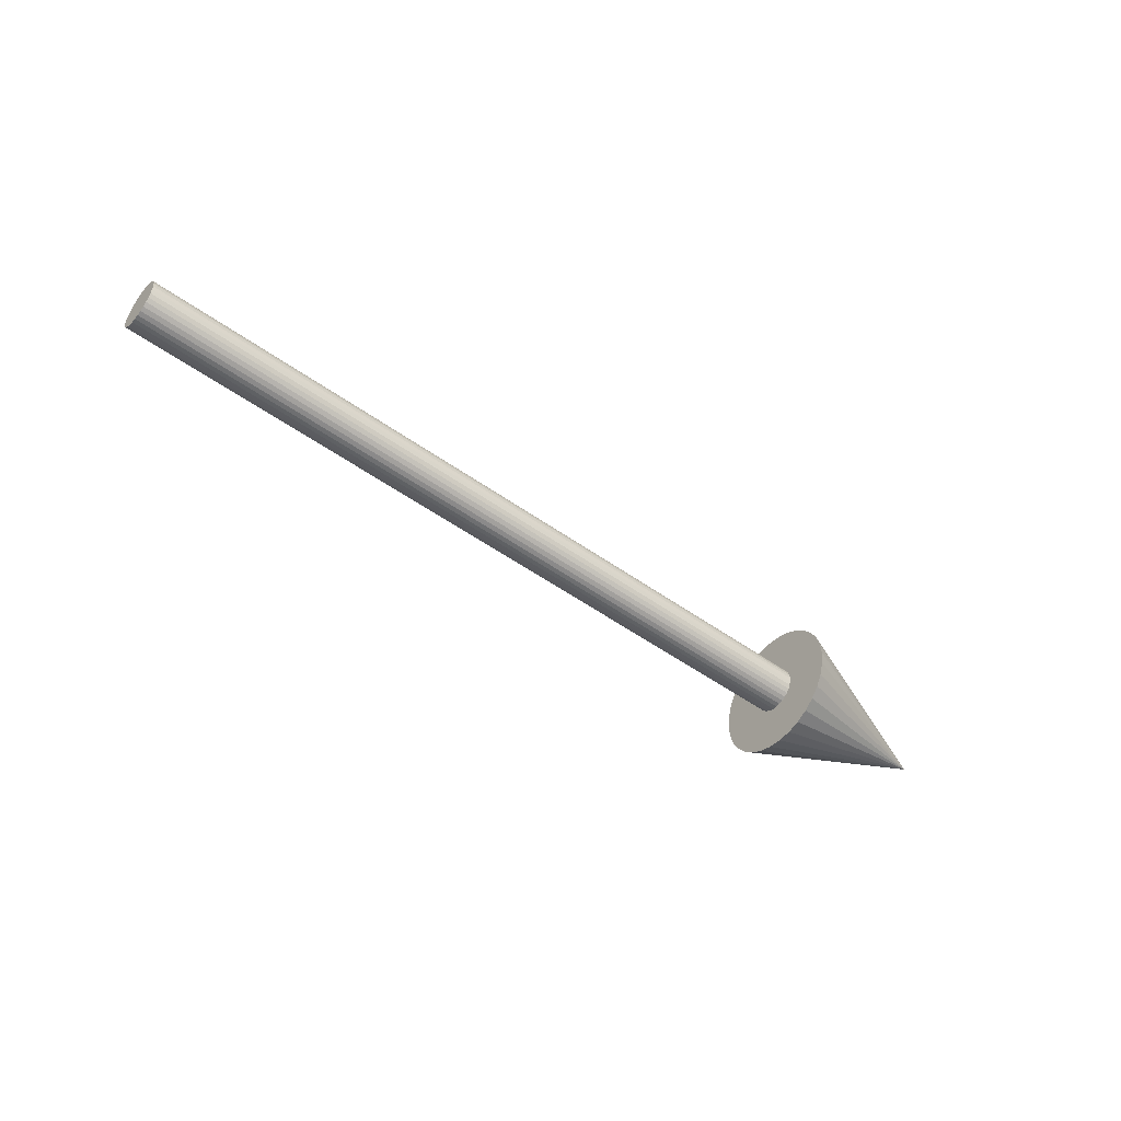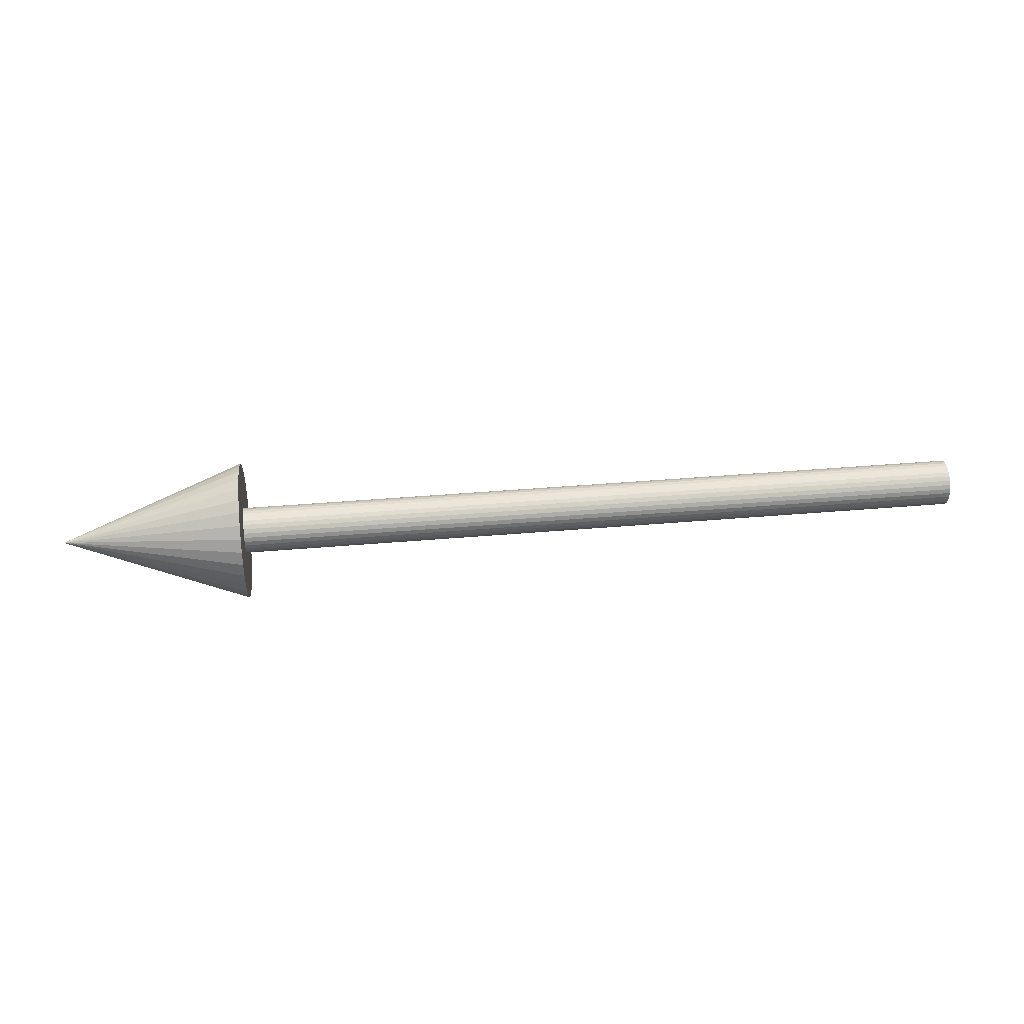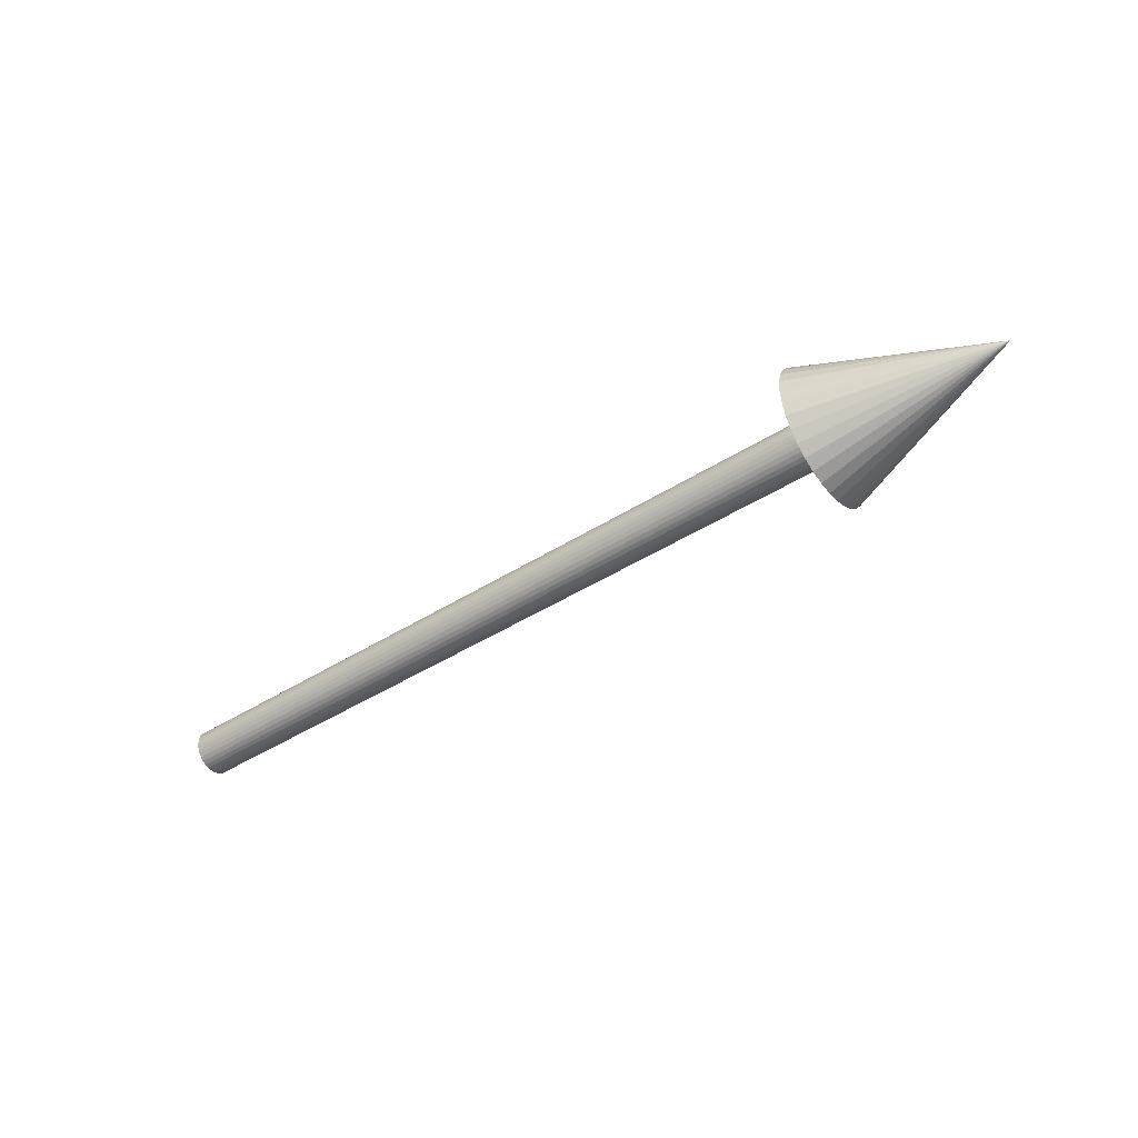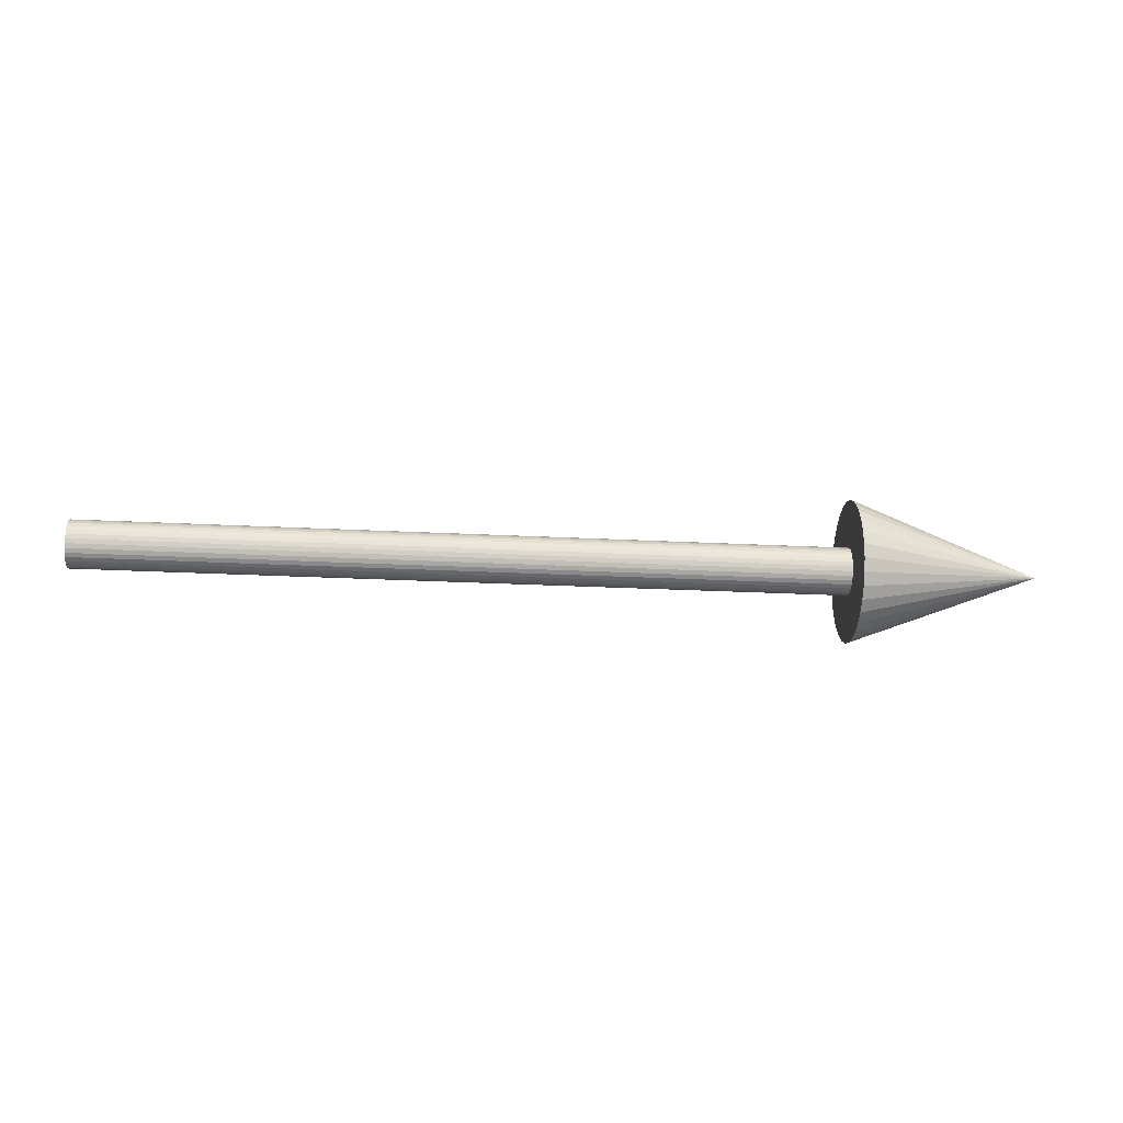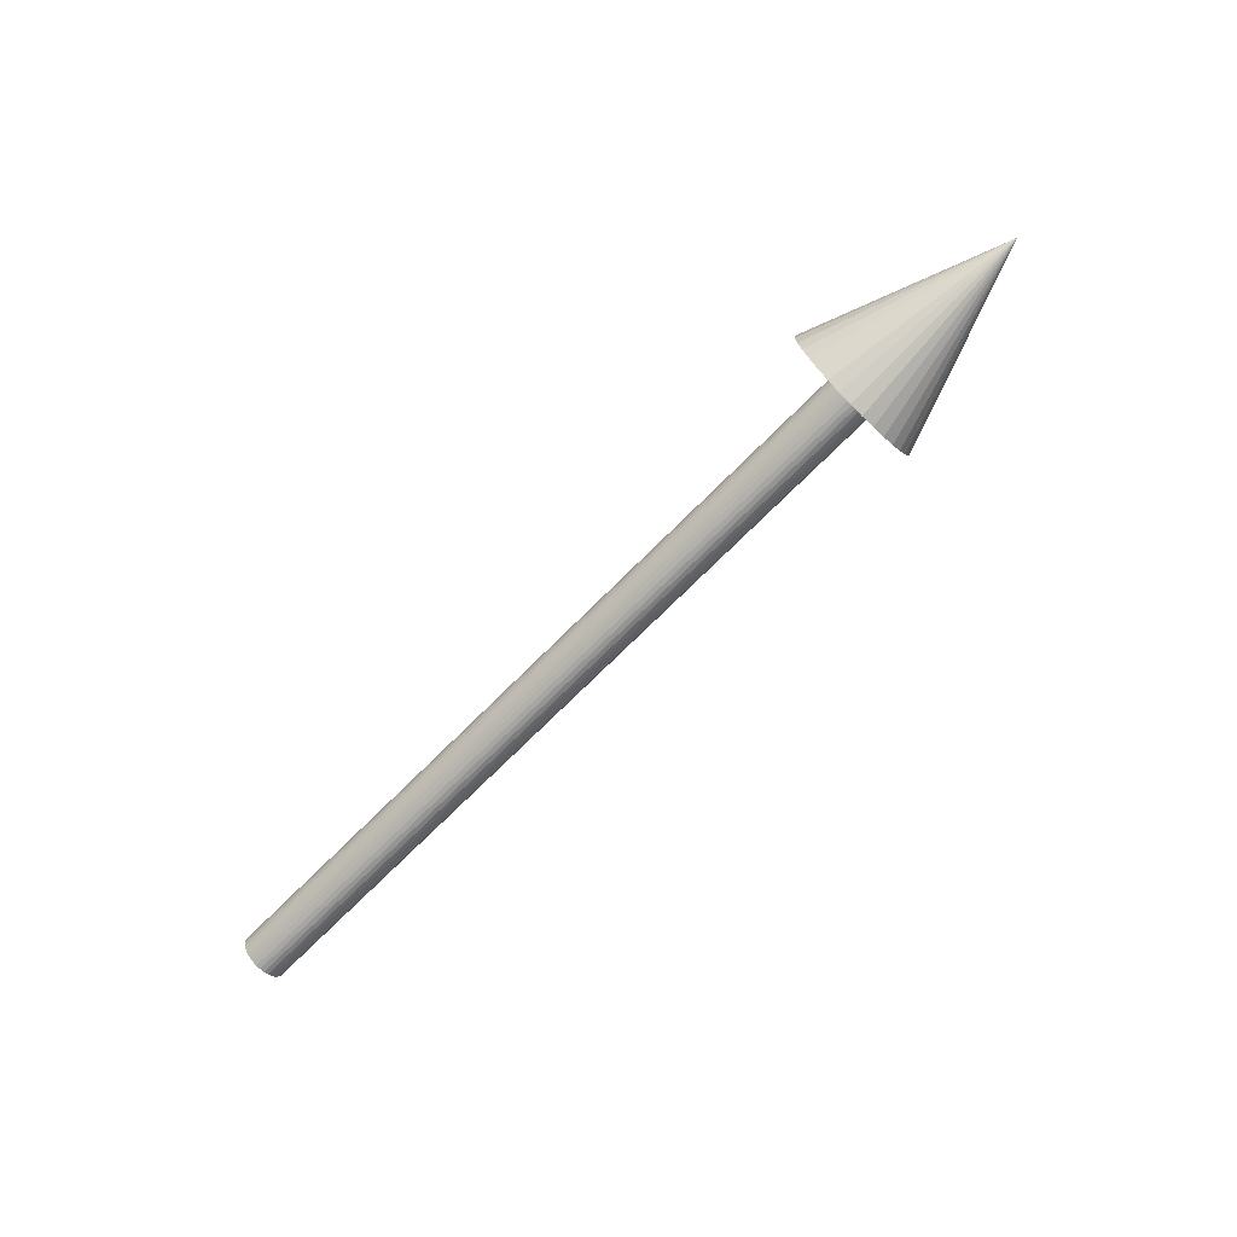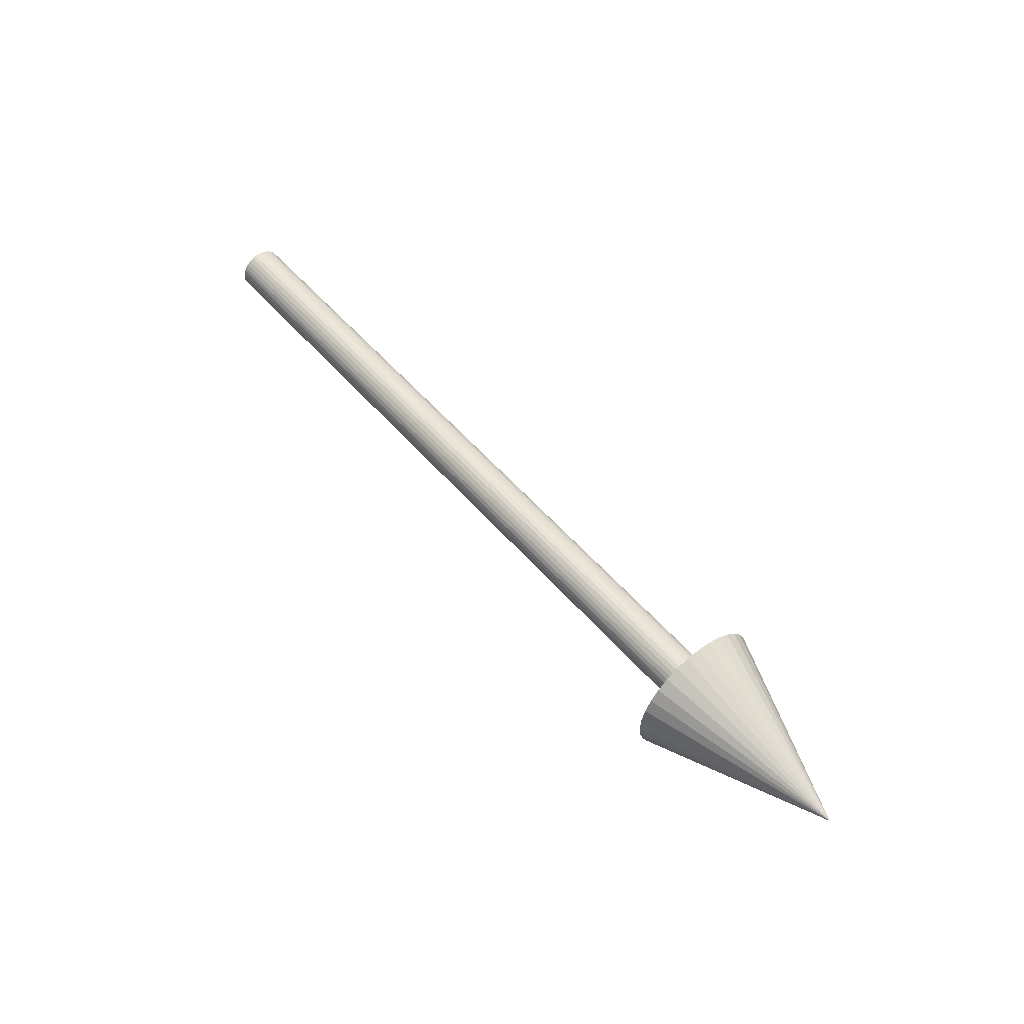
<metadata>
{"format":"obj","ext":"obj","renderer":"f3d","projection":"perspective","resolution":1024,"background":"white","views":[{"elev":-49.9,"azim":-38.5,"up":"+Z"},{"elev":41.9,"azim":174.1,"up":"+Y"},{"elev":-44.0,"azim":36.7,"up":"+Z"},{"elev":-24.1,"azim":-5.0,"up":"+Y"},{"elev":-70.9,"azim":45.3,"up":"+Y"},{"elev":53.0,"azim":50.6,"up":"+Y"}]}
</metadata>
<code>
o Cylinder
v 0 0 0.025
v 0.82 -0 0.025
v 0 0.004877 0.02452
v 0.82 0.004877 0.02452
v 0 0.009567 0.0231
v 0.82 0.009567 0.0231
v 0 0.01389 0.02079
v 0.82 0.01389 0.02079
v 0 0.01768 0.01768
v 0.82 0.01768 0.01768
v 0 0.02079 0.01389
v 0.82 0.02079 0.01389
v 0 0.0231 0.009567
v 0.82 0.0231 0.009567
v 0 0.02452 0.004877
v 0.82 0.02452 0.004877
v 0 0.025 0
v 0.82 0.025 0
v 0 0.02452 -0.004877
v 0.82 0.02452 -0.004877
v 0 0.0231 -0.009567
v 0.82 0.0231 -0.009567
v 0 0.02079 -0.01389
v 0.82 0.02079 -0.01389
v 0 0.01768 -0.01768
v 0.82 0.01768 -0.01768
v 0 0.01389 -0.02079
v 0.82 0.01389 -0.02079
v 0 0.009567 -0.0231
v 0.82 0.009567 -0.0231
v 0 0.004877 -0.02452
v 0.82 0.004877 -0.02452
v -0 -0 -0.025
v 0.82 -0 -0.025
v -0 -0.004877 -0.02452
v 0.82 -0.004877 -0.02452
v -0 -0.009567 -0.0231
v 0.82 -0.009567 -0.0231
v -0 -0.01389 -0.02079
v 0.82 -0.01389 -0.02079
v -0 -0.01768 -0.01768
v 0.82 -0.01768 -0.01768
v -0 -0.02079 -0.01389
v 0.82 -0.02079 -0.01389
v -0 -0.0231 -0.009567
v 0.82 -0.0231 -0.009567
v -0 -0.02452 -0.004877
v 0.82 -0.02452 -0.004877
v -0 -0.025 0
v 0.82 -0.025 0
v -0 -0.02452 0.004877
v 0.82 -0.02452 0.004877
v -0 -0.0231 0.009567
v 0.82 -0.0231 0.009567
v -0 -0.02079 0.01389
v 0.82 -0.02079 0.01389
v -0 -0.01768 0.01768
v 0.82 -0.01768 0.01768
v -0 -0.01389 0.02079
v 0.82 -0.01389 0.02079
v -0 -0.009567 0.0231
v 0.82 -0.009567 0.0231
v -0 -0.004877 0.02452
v 0.82 -0.004877 0.02452
v 0.8 -0.001309 0.07499
v 0.8 0.01335 0.0738
v 0.8 0.02749 0.06978
v 0.8 0.04057 0.06308
v 0.8 0.0521 0.05395
v 0.8 0.06162 0.04275
v 0.8 0.06878 0.02991
v 0.8 0.07329 0.01591
v 0.8 0.07499 0.001309
v 0.8 0.0738 -0.01335
v 0.8 0.06978 -0.02749
v 0.8 0.06308 -0.04057
v 0.8 0.05395 -0.0521
v 0.8 0.04275 -0.06162
v 0.8 0.02991 -0.06878
v 0.8 0.01591 -0.07329
v 0.8 0.001309 -0.07499
v 0.8 -0.01335 -0.0738
v 0.8 -0.02749 -0.06978
v 0.8 -0.04057 -0.06308
v 0.8 -0.0521 -0.05395
v 0.8 -0.06162 -0.04275
v 0.8 -0.06878 -0.02991
v 1 -0 0
v 0.8 -0.07329 -0.01591
v 0.8 -0.07499 -0.001309
v 0.8 -0.0738 0.01335
v 0.8 -0.06978 0.02749
v 0.8 -0.06308 0.04057
v 0.8 -0.05395 0.0521
v 0.8 -0.04275 0.06162
v 0.8 -0.02991 0.06878
v 0.8 -0.01591 0.07329
f 2 3 1
f 4 5 3
f 6 7 5
f 8 9 7
f 10 11 9
f 12 13 11
f 14 15 13
f 16 17 15
f 18 19 17
f 20 21 19
f 22 23 21
f 24 25 23
f 26 27 25
f 28 29 27
f 30 31 29
f 32 33 31
f 34 35 33
f 36 37 35
f 38 39 37
f 40 41 39
f 42 43 41
f 44 45 43
f 46 47 45
f 48 49 47
f 50 51 49
f 52 53 51
f 54 55 53
f 56 57 55
f 58 59 57
f 60 61 59
f 54 38 22
f 62 63 61
f 64 1 63
f 15 31 47
f 65 88 66
f 66 88 67
f 67 88 68
f 68 88 69
f 69 88 70
f 70 88 71
f 71 88 72
f 72 88 73
f 73 88 74
f 74 88 75
f 75 88 76
f 76 88 77
f 77 88 78
f 78 88 79
f 79 88 80
f 80 88 81
f 81 88 82
f 82 88 83
f 83 88 84
f 84 88 85
f 85 88 86
f 86 88 87
f 87 88 89
f 89 88 90
f 90 88 91
f 91 88 92
f 92 88 93
f 93 88 94
f 94 88 95
f 95 88 96
f 96 88 97
f 97 88 65
f 80 89 97
f 2 4 3
f 4 6 5
f 6 8 7
f 8 10 9
f 10 12 11
f 12 14 13
f 14 16 15
f 16 18 17
f 18 20 19
f 20 22 21
f 22 24 23
f 24 26 25
f 26 28 27
f 28 30 29
f 30 32 31
f 32 34 33
f 34 36 35
f 36 38 37
f 38 40 39
f 40 42 41
f 42 44 43
f 44 46 45
f 46 48 47
f 48 50 49
f 50 52 51
f 52 54 53
f 54 56 55
f 56 58 57
f 58 60 59
f 60 62 61
f 6 4 2
f 2 64 6
f 64 62 6
f 62 60 58
f 58 56 54
f 54 52 50
f 50 48 54
f 48 46 54
f 46 44 38
f 44 42 38
f 42 40 38
f 38 36 34
f 34 32 30
f 30 28 26
f 26 24 22
f 22 20 18
f 18 16 22
f 16 14 22
f 14 12 10
f 10 8 6
f 62 58 6
f 58 54 6
f 38 34 22
f 34 30 22
f 30 26 22
f 14 10 22
f 10 6 22
f 54 46 38
f 6 54 22
f 62 64 63
f 64 2 1
f 63 1 3
f 3 5 7
f 7 9 11
f 11 13 7
f 13 15 7
f 15 17 19
f 19 21 15
f 21 23 15
f 23 25 31
f 25 27 31
f 27 29 31
f 31 33 35
f 35 37 39
f 39 41 43
f 43 45 47
f 47 49 51
f 51 53 55
f 55 57 63
f 57 59 63
f 59 61 63
f 63 3 7
f 31 35 47
f 35 39 47
f 39 43 47
f 47 51 63
f 51 55 63
f 63 7 15
f 15 23 31
f 63 15 47
f 97 65 66
f 66 67 68
f 68 69 70
f 70 71 68
f 71 72 68
f 72 73 74
f 74 75 72
f 75 76 72
f 76 77 80
f 77 78 80
f 78 79 80
f 80 81 82
f 82 83 80
f 83 84 80
f 84 85 86
f 86 87 89
f 89 90 91
f 91 92 93
f 93 94 97
f 94 95 97
f 95 96 97
f 97 66 68
f 84 86 80
f 86 89 80
f 89 91 97
f 91 93 97
f 97 68 72
f 72 76 80
f 97 72 80

</code>
